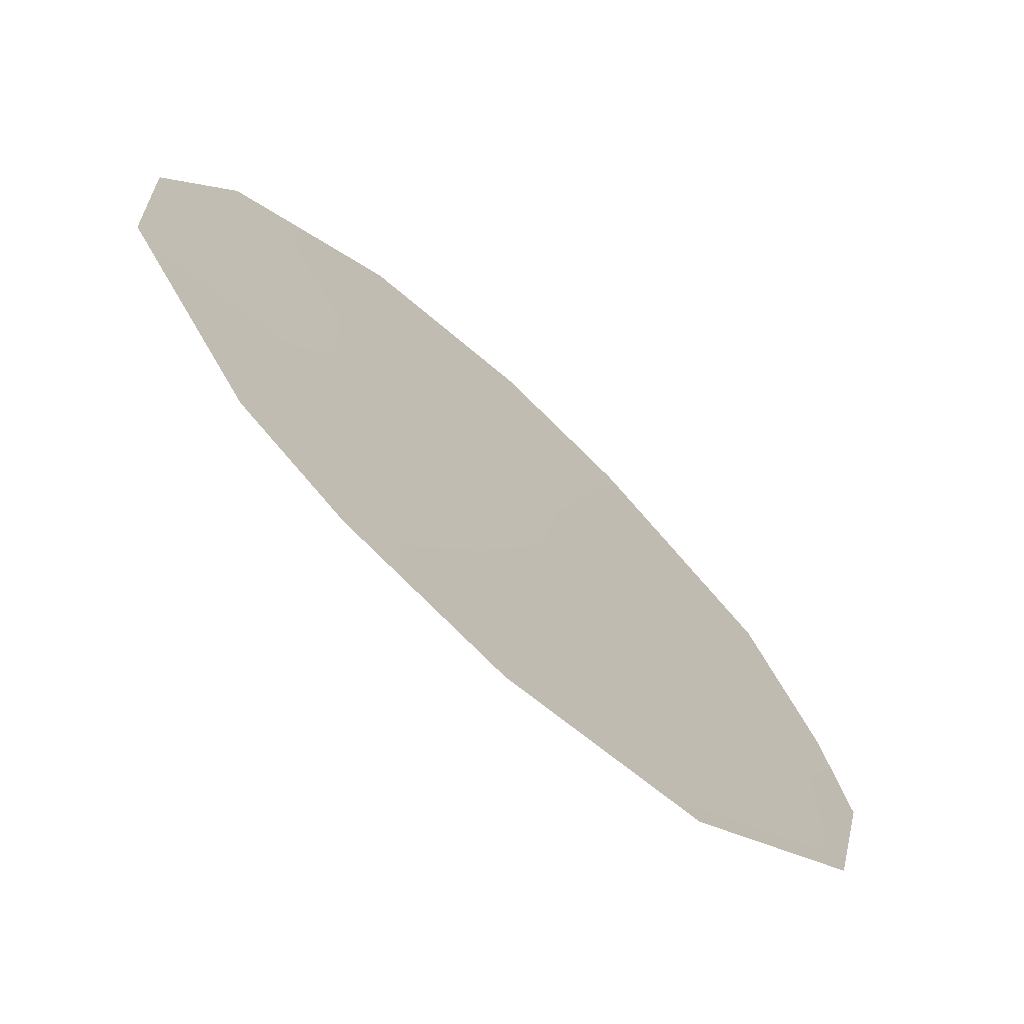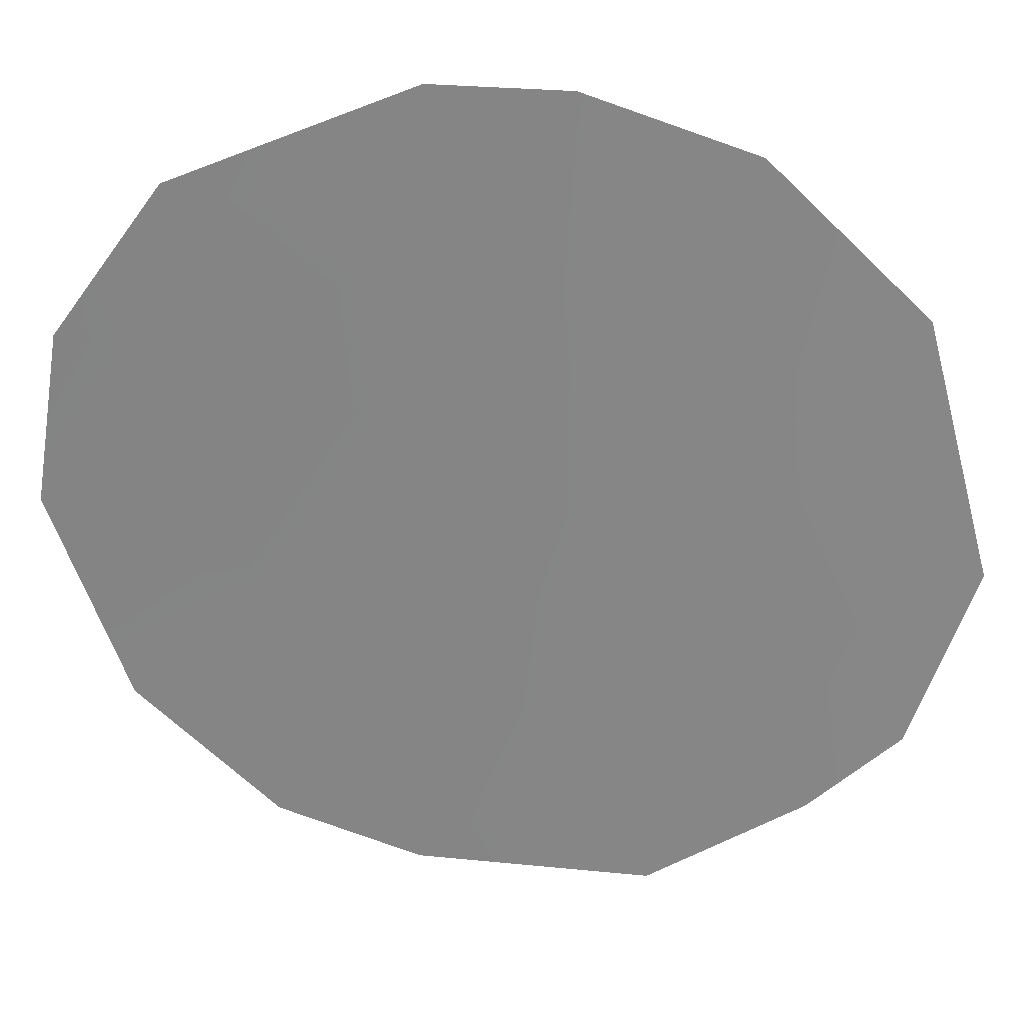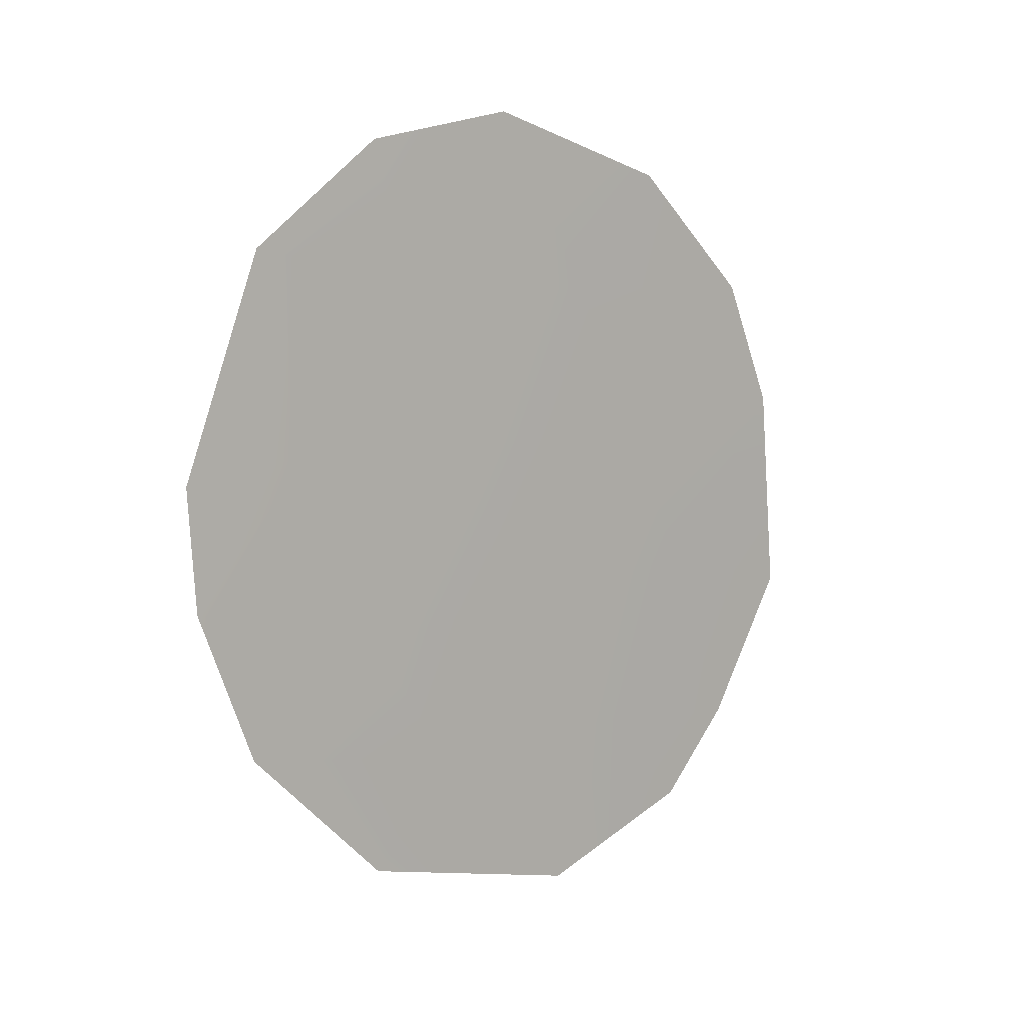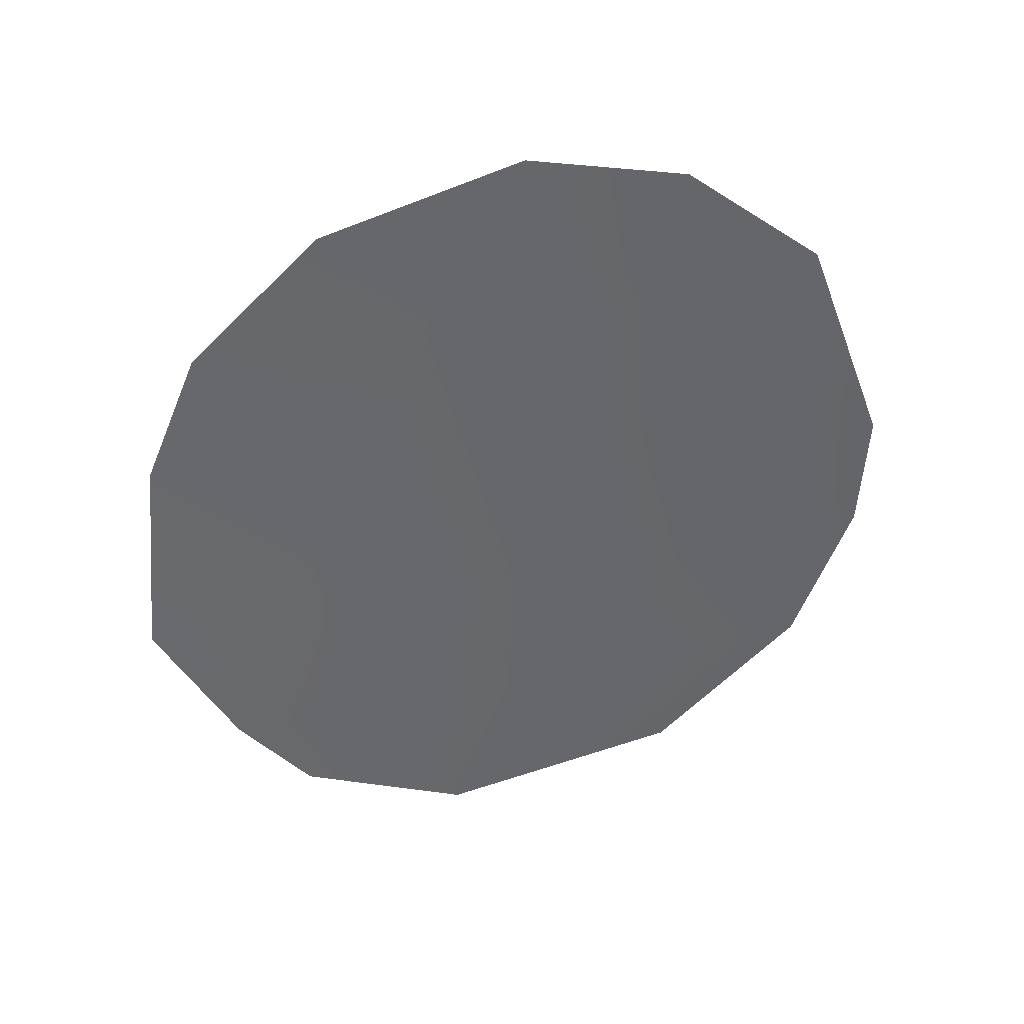
<metadata>
{"format":"obj","ext":"obj","renderer":"f3d","projection":"perspective","resolution":1024,"background":"white","views":[{"elev":63.5,"azim":-37.3,"up":"+Z"},{"elev":-4.1,"azim":-87.8,"up":"+Z"},{"elev":9.5,"azim":19.6,"up":"+Y"},{"elev":38.4,"azim":-131.9,"up":"+Y"}]}
</metadata>
<code>
v 85.06 37.76 78.41
v 86.73 36.22 75.72
v 86.7 33.42 75.72
v 87.11 34.3 75.08
v 87.55 35.8 74.38
v 84.52 40.98 79.25
v 83.78 39.93 80.43
v 83.72 34.85 80.59
v 86.49 40.61 76.17
v 87.47 38 74.58
v 84.51 33.38 79.32
v 83.39 36.41 81.09
v 85.4 41.28 77.89
v 85.8 32.78 77.2
v 87.18 39.33 75.05
v 86.24 34.48 76.5
v 86.32 37.88 76.42
v 84.06 37.84 80.01
v 83.34 37.68 81.15
v 84.97 34.45 78.56
v 84.47 35.89 79.37
v 84.72 39.56 78.96
v 85.62 36.01 77.51
v 85.97 39.4 76.99
f 16 4 3
f 20 16 14
f 24 13 9
f 22 18 7
f 23 1 17
f 15 10 17
f 18 12 19
f 18 19 7
f 11 20 14
f 11 8 20
f 22 7 6
f 1 22 24
f 24 22 13
f 16 3 14
f 4 16 2
f 8 21 20
f 24 17 1
f 1 21 18
f 18 21 12
f 23 16 20
f 23 20 21
f 15 24 9
f 1 23 21
f 5 2 10
f 18 22 1
f 2 5 4
f 22 6 13
f 21 8 12
f 16 23 2
f 2 23 17
f 2 17 10
f 17 24 15

</code>
